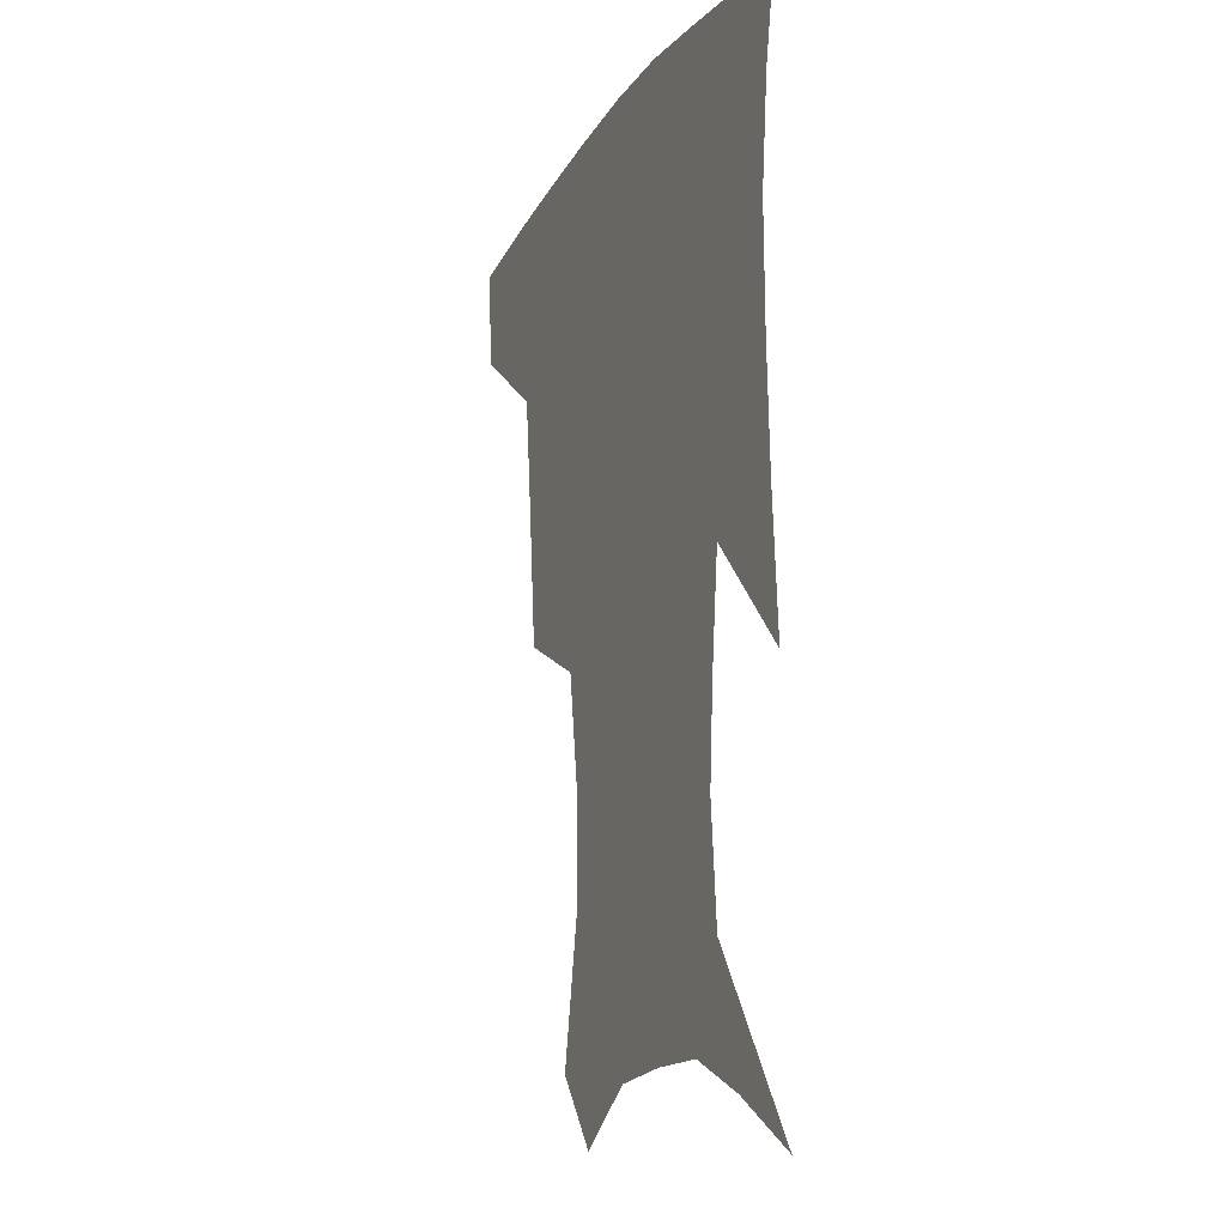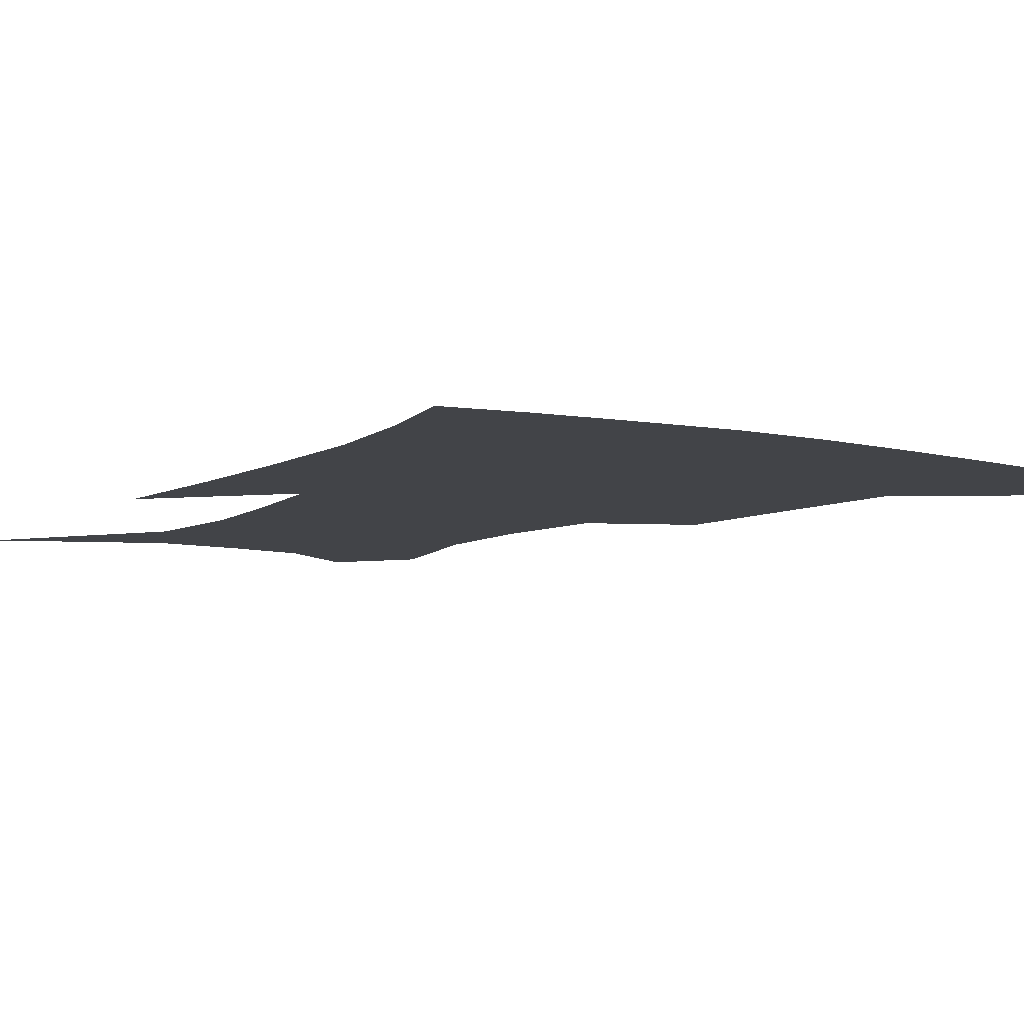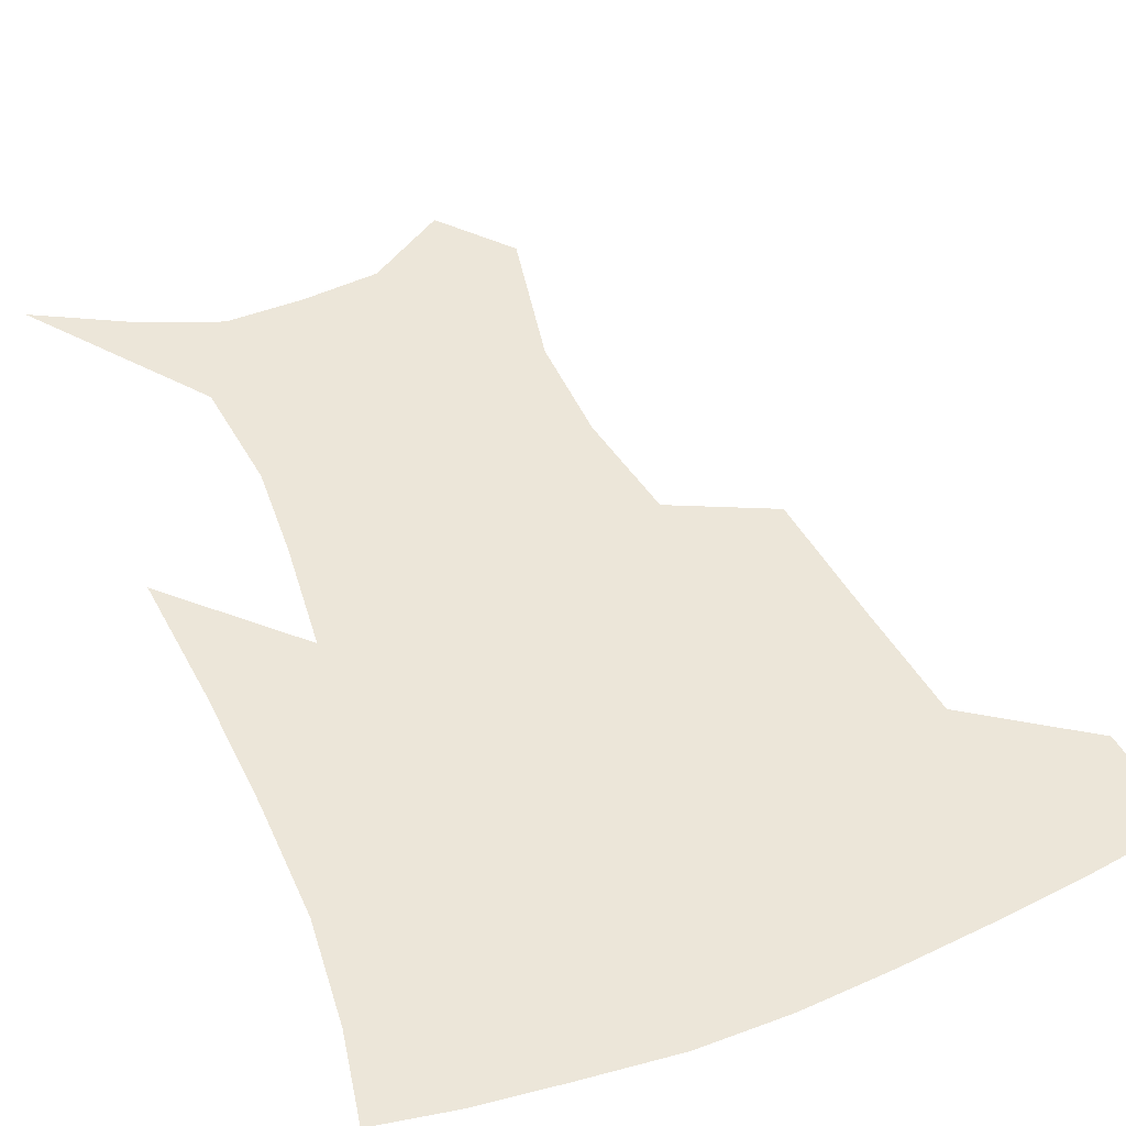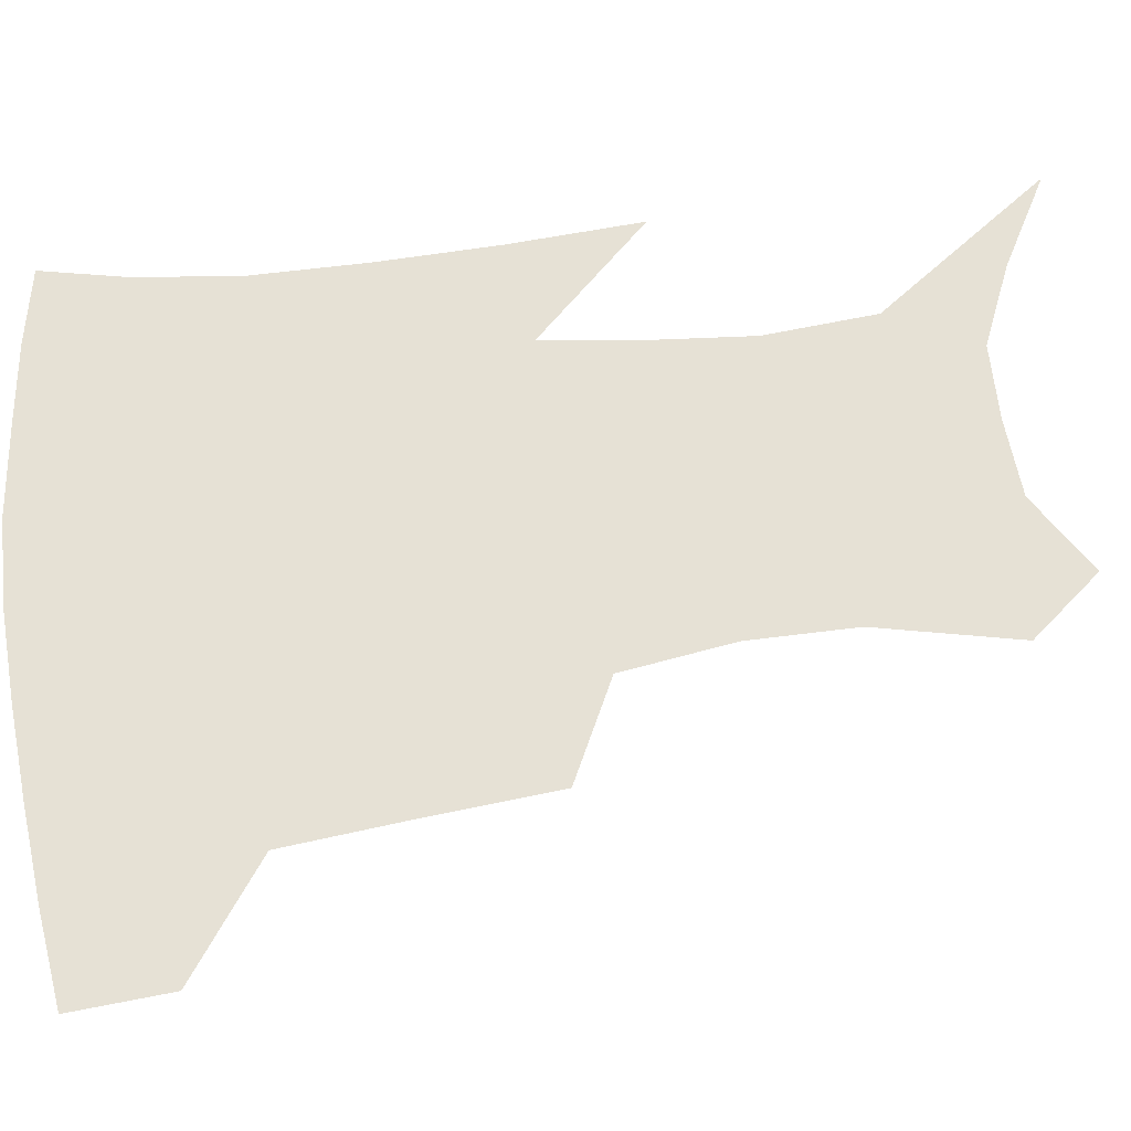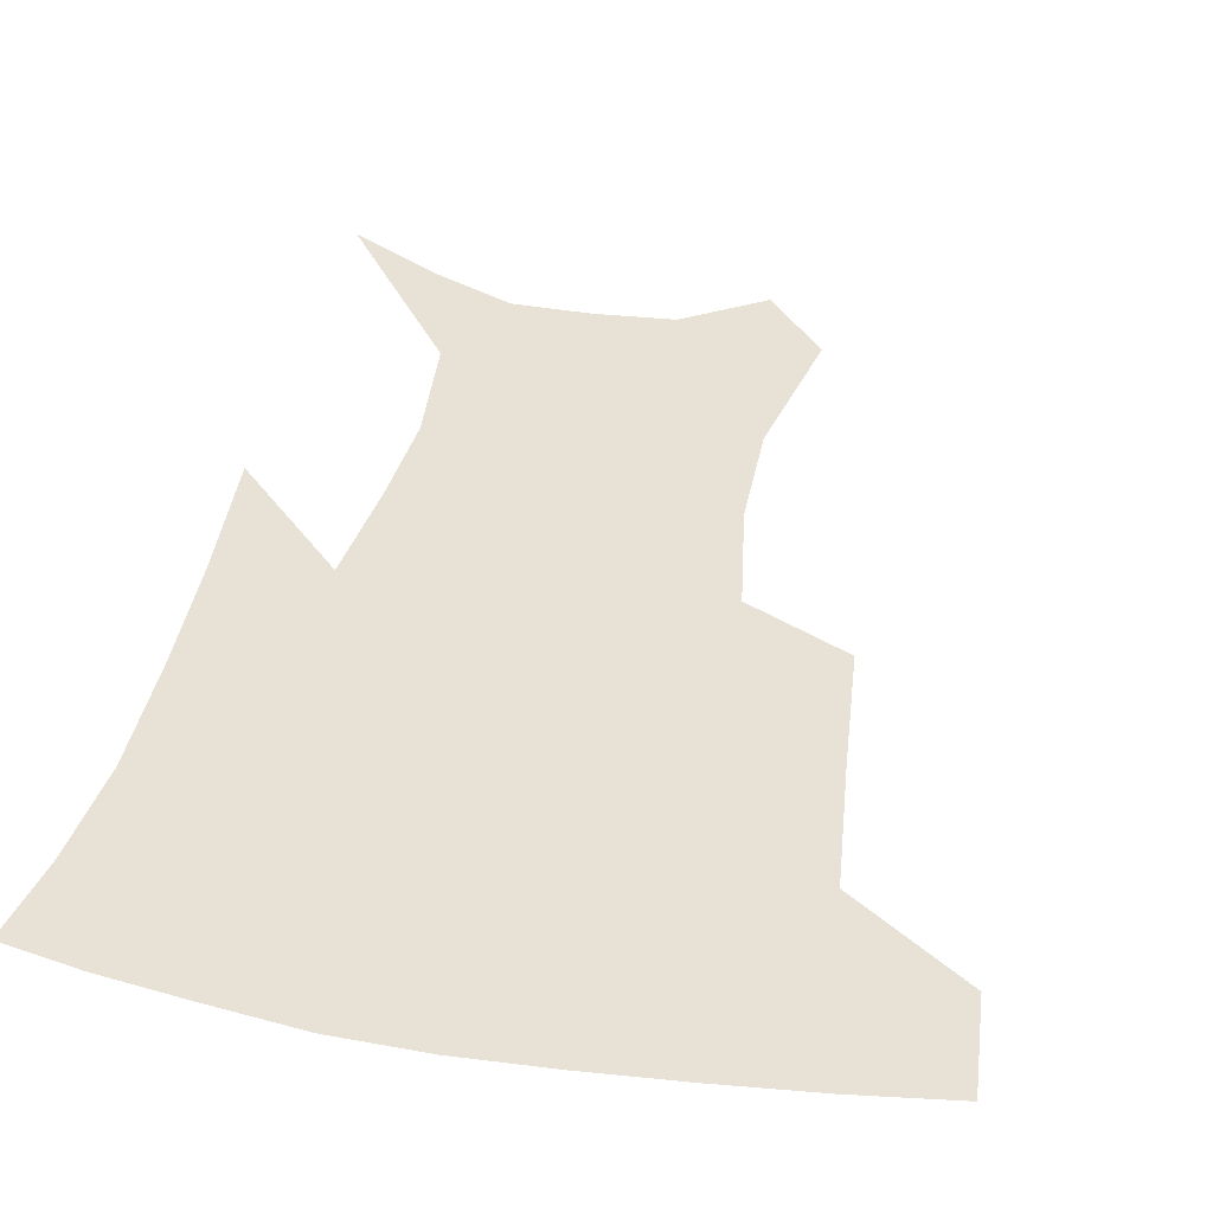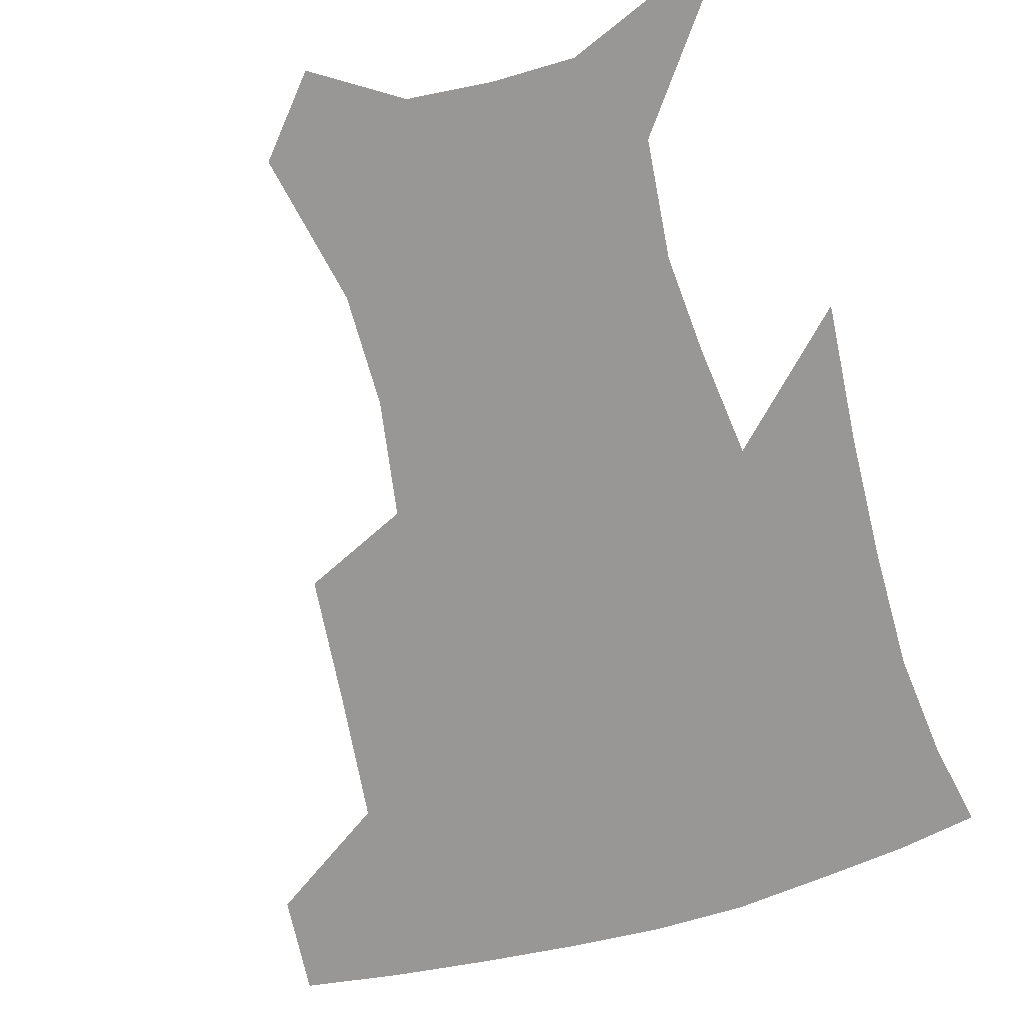
<metadata>
{"format":"obj","ext":"obj","renderer":"f3d","projection":"perspective","resolution":1024,"background":"white","views":[{"elev":-15.1,"azim":68.6,"up":"+Y"},{"elev":-7.8,"azim":147.6,"up":"+Z"},{"elev":49.1,"azim":157.1,"up":"+Z"},{"elev":64.5,"azim":-96.4,"up":"+Z"},{"elev":40.5,"azim":-167.9,"up":"+Z"},{"elev":-68.3,"azim":16.4,"up":"+Z"}]}
</metadata>
<code>
v 458.8 383.4 0
v 456.2 414.8 0
v 502.8 277.6 0
v 498.7 319.2 0
v 494.3 358.6 0
v 490.1 389.8 0
v 486 419.1 0
v 531.3 147.9 0
v 540.5 192.9 0
v 540 227.2 0
v 534.3 262.5 0
v 528.1 298.9 0
v 525.1 335.2 0
v 521.8 365.5 0
v 518.4 393.6 0
v 515.3 422.3 0
v 549.8 125.7 0
v 559.6 176.2 0
v 560.4 208 0
v 559 245.6 0
v 554.8 276.1 0
v 552.4 312.3 0
v 550.5 343 0
v 549.2 370.8 0
v 546.7 396.8 0
v 544 424.8 0
v 574.9 141.7 0
v 579.4 184 0
v 579.7 217.9 0
v 578.2 249.9 0
v 575.9 281.2 0
v 574.9 316.6 0
v 574.6 345.4 0
v 574.8 373 0
v 574.5 398.4 0
v 572.2 426.4 0
v 599.8 143.8 0
v 598.2 184.8 0
v 598.2 218 0
v 597.7 253.9 0
v 597.6 288 0
v 597.4 318.5 0
v 598.3 347.2 0
v 599.6 373.9 0
v 600.9 398.4 0
v 600.1 426.1 0
v 624.2 143.8 0
v 618.2 177.9 0
v 615.9 219 0
v 617.3 249.3 0
v 619.5 280.2 0
v 619.6 313.2 0
v 620.5 346.9 0
v 623.4 371.7 0
v 626.4 397.3 0
v 629.3 422.8 0
v 649.9 133.2 0
v 638 172.4 0
v 634.6 208.2 0
v 636.6 237.6 0
v 640.4 272.5 0
v 641.4 307.3 0
v 643.2 338.7 0
v 647 366.2 0
v 651 394.5 0
v 655.6 419.5 0
v 678.8 117.4 0
v 676.7 235.7 0
v 673.4 278.4 0
v 671.7 316.9 0
v 671.2 354.8 0
v 674.6 387.9 0
v 679.8 414.8 0
v 691 451 0
f 5 6 1
f 1 6 2
f 6 7 2
f 11 12 3
f 3 12 4
f 12 13 4
f 4 13 5
f 13 14 5
f 5 14 6
f 14 15 6
f 6 15 7
f 15 16 7
f 17 18 8
f 8 18 9
f 18 19 9
f 9 19 10
f 19 20 10
f 10 20 11
f 20 21 11
f 11 21 12
f 21 22 12
f 12 22 13
f 22 23 13
f 13 23 14
f 23 24 14
f 14 24 15
f 24 25 15
f 15 25 16
f 25 26 16
f 17 27 18
f 27 28 18
f 18 28 19
f 28 29 19
f 19 29 20
f 29 30 20
f 20 30 21
f 30 31 21
f 21 31 22
f 31 32 22
f 22 32 23
f 32 33 23
f 23 33 24
f 33 34 24
f 24 34 25
f 34 35 25
f 25 35 26
f 35 36 26
f 27 37 28
f 37 38 28
f 28 38 29
f 38 39 29
f 29 39 30
f 39 40 30
f 30 40 31
f 40 41 31
f 31 41 32
f 41 42 32
f 32 42 33
f 42 43 33
f 33 43 34
f 43 44 34
f 34 44 35
f 44 45 35
f 35 45 36
f 45 46 36
f 37 47 38
f 47 48 38
f 38 48 39
f 48 49 39
f 39 49 40
f 49 50 40
f 40 50 41
f 50 51 41
f 41 51 42
f 51 52 42
f 42 52 43
f 52 53 43
f 43 53 44
f 53 54 44
f 44 54 45
f 54 55 45
f 45 55 46
f 55 56 46
f 47 57 48
f 57 58 48
f 48 58 49
f 58 59 49
f 49 59 50
f 59 60 50
f 50 60 51
f 60 61 51
f 51 61 52
f 61 62 52
f 52 62 53
f 62 63 53
f 53 63 54
f 63 64 54
f 54 64 55
f 64 65 55
f 55 65 56
f 65 66 56
f 57 67 58
f 61 68 62
f 68 69 62
f 62 69 63
f 69 70 63
f 63 70 64
f 70 71 64
f 64 71 65
f 71 72 65
f 65 72 66
f 72 73 66

</code>
